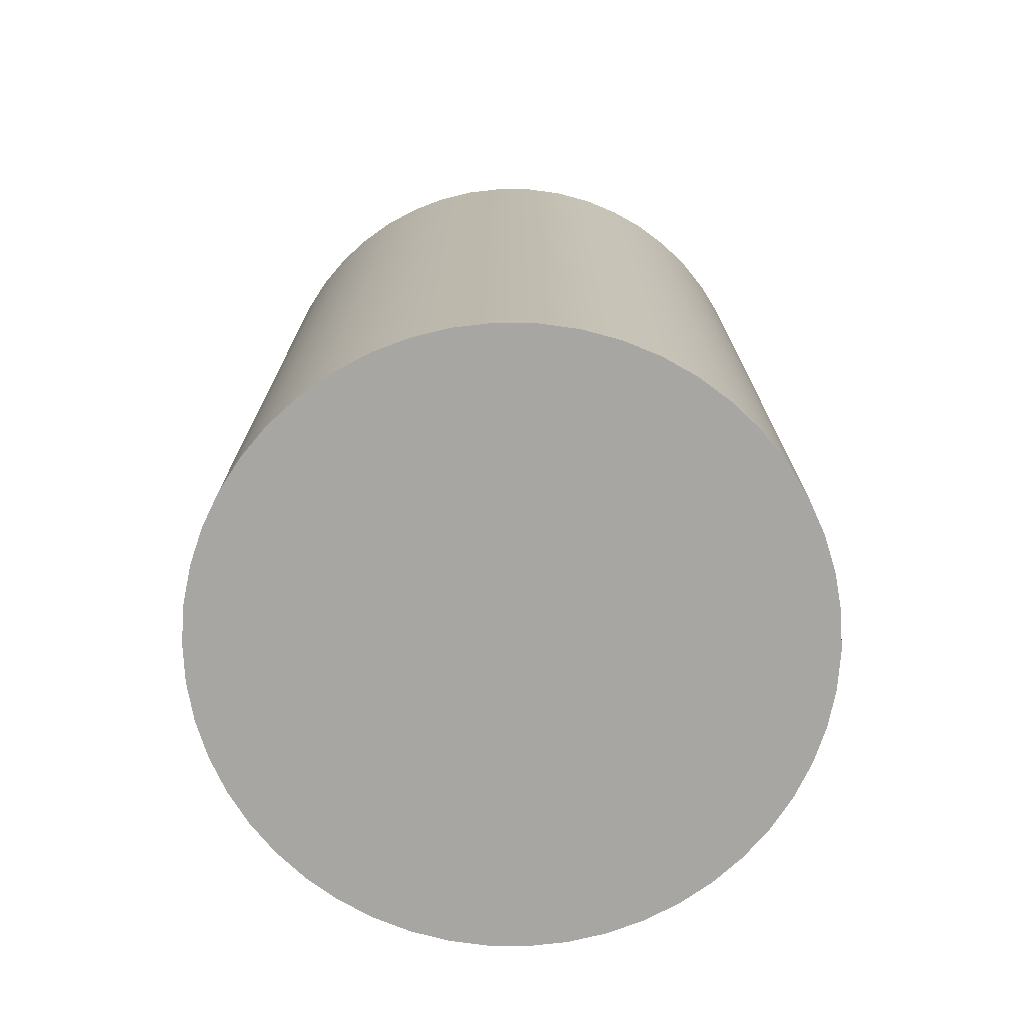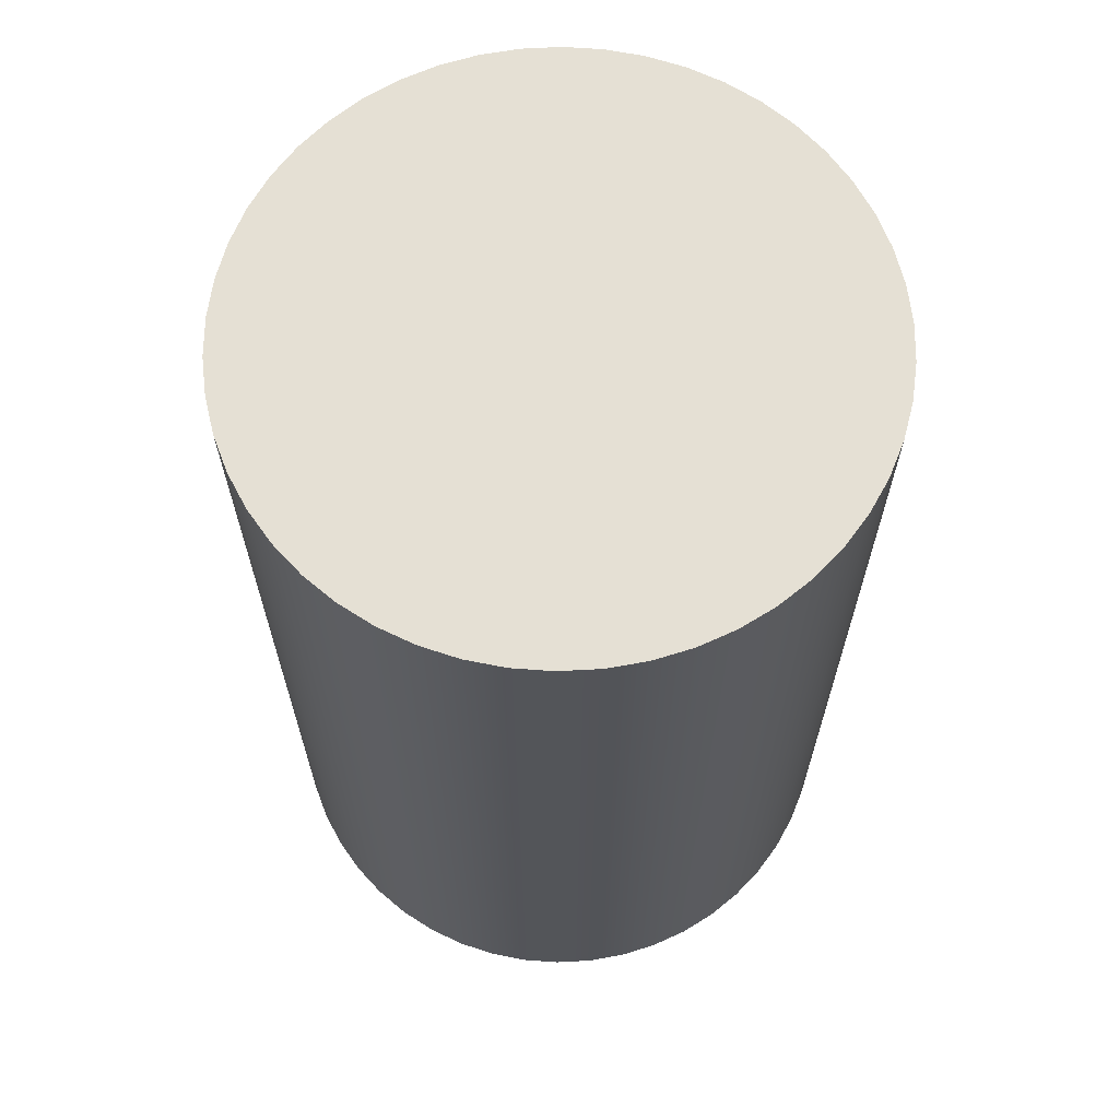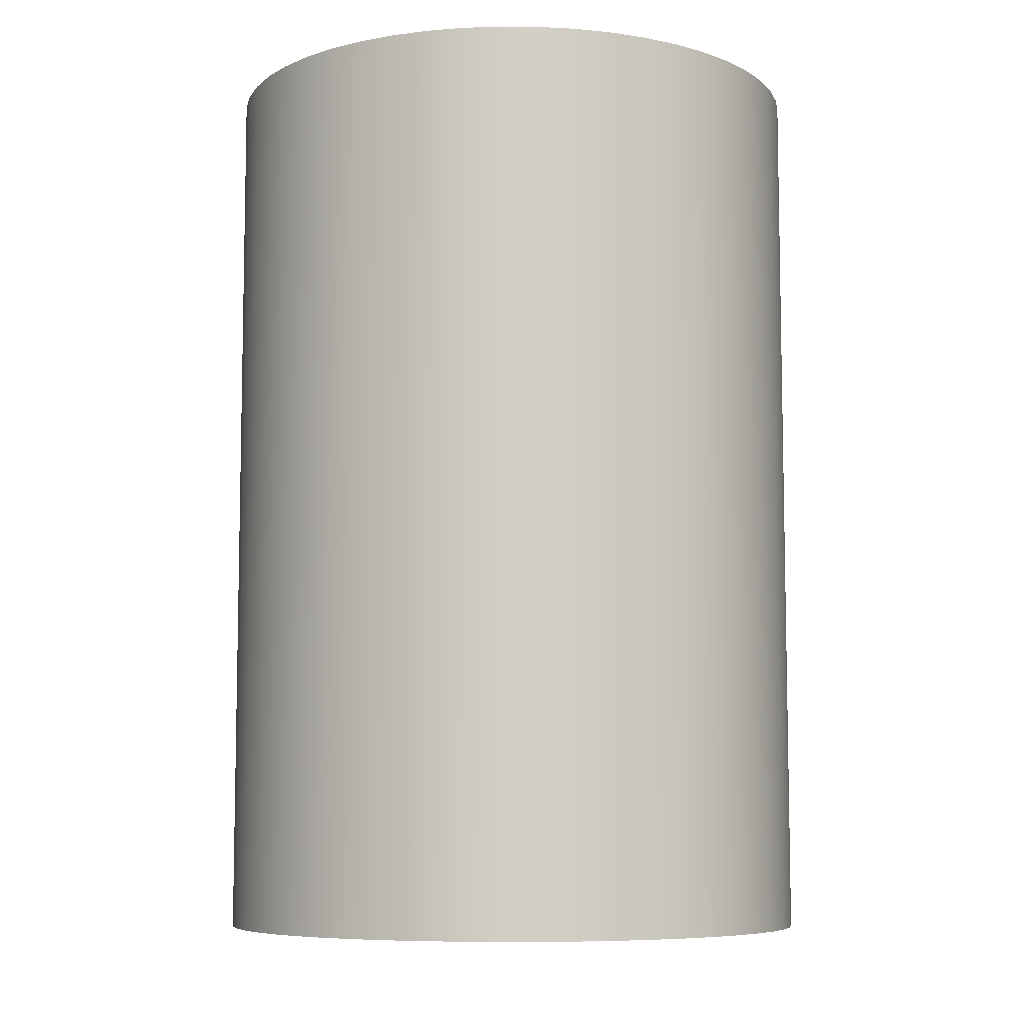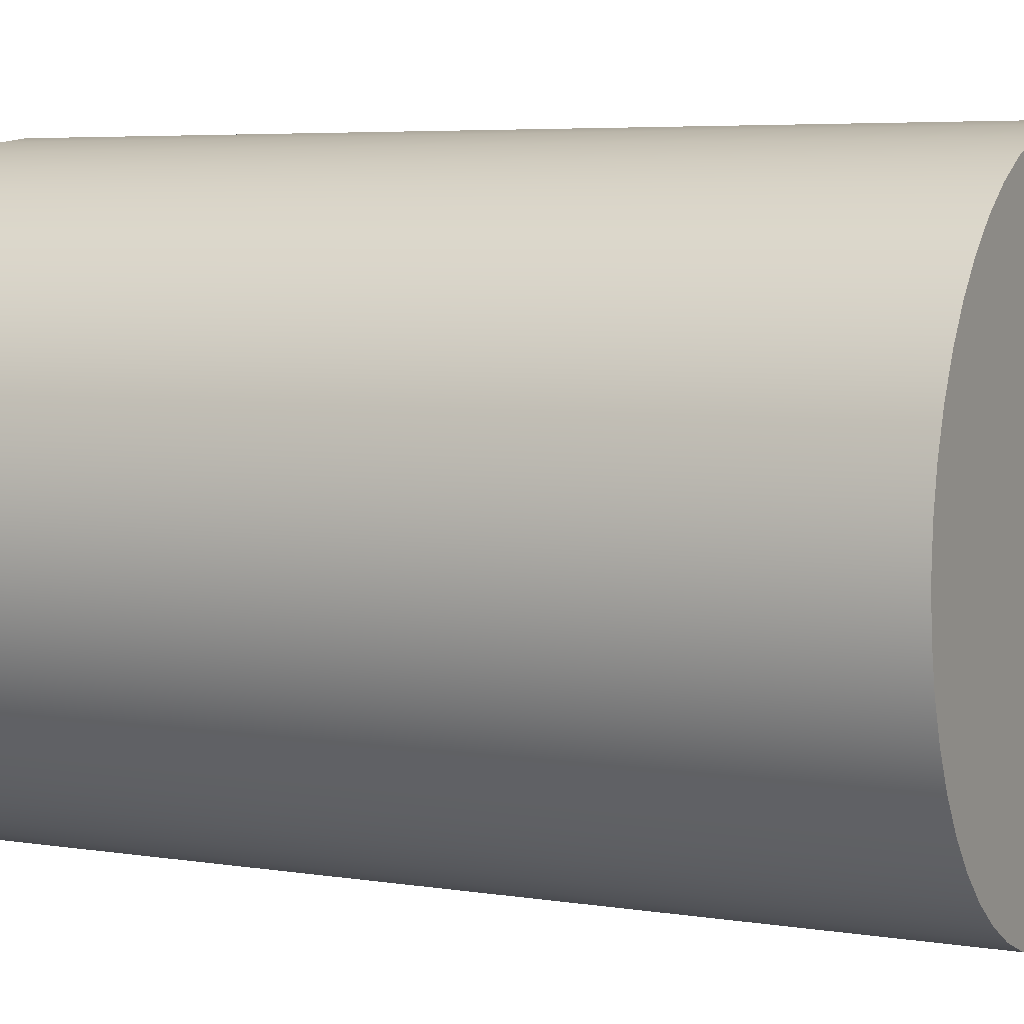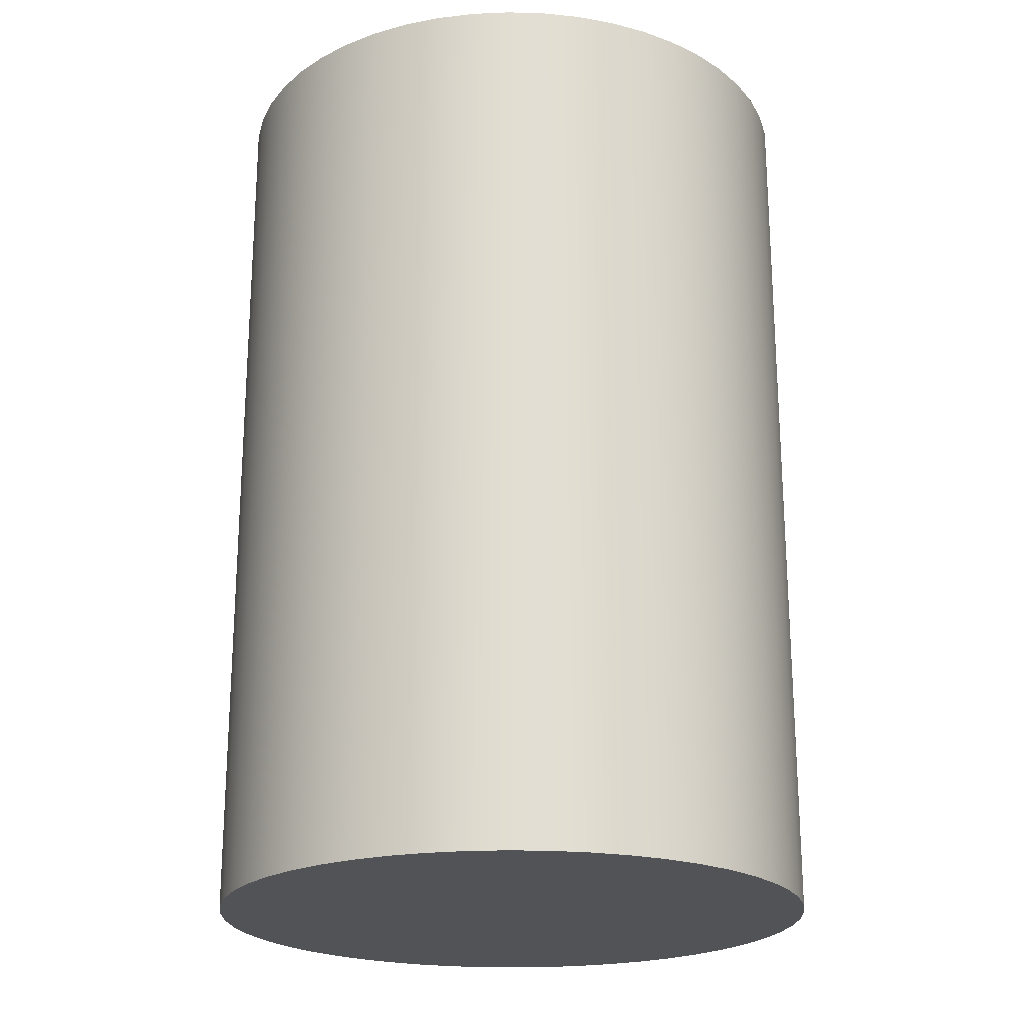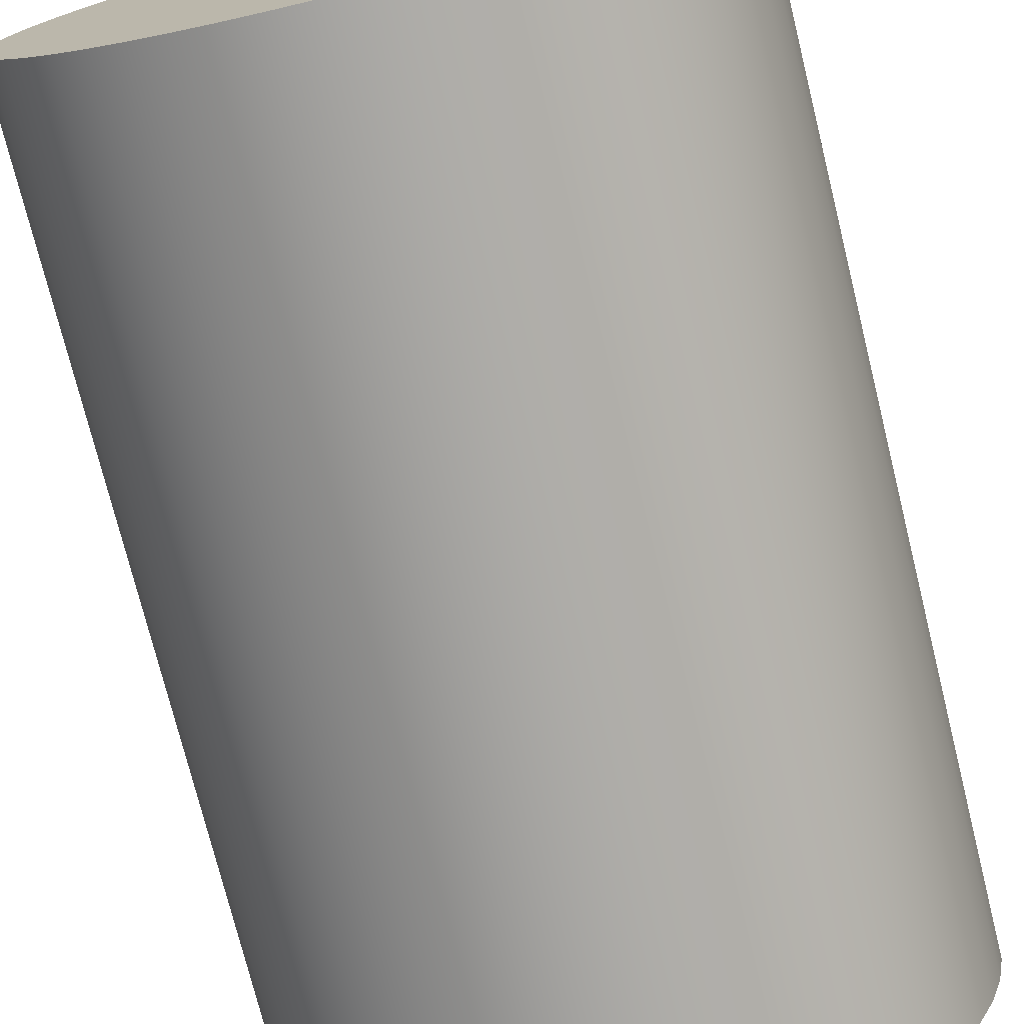
<metadata>
{"format":"obj","ext":"obj","renderer":"f3d","projection":"perspective","resolution":1024,"background":"white","views":[{"elev":-74.1,"azim":-159.1,"up":"+Y"},{"elev":65.7,"azim":54.5,"up":"+Y"},{"elev":-7.6,"azim":56.3,"up":"+Y"},{"elev":5.2,"azim":116.8,"up":"+Z"},{"elev":-21.9,"azim":-103.7,"up":"+Y"},{"elev":-74.6,"azim":-166.1,"up":"+Z"}]}
</metadata>
<code>
v -0.1 0.3 1.225e-17
v -0.09921 0.3 -0.01253
v -0.09686 0.3 -0.02487
v -0.09298 0.3 -0.03681
v -0.08763 0.3 -0.04818
v -0.0809 0.3 -0.05878
v -0.0729 0.3 -0.06845
v -0.06374 0.3 -0.07705
v -0.05358 0.3 -0.08443
v -0.04258 0.3 -0.09048
v -0.0309 0.3 -0.09511
v -0.01874 0.3 -0.09823
v -0.006279 0.3 -0.0998
v 0.006279 0.3 -0.0998
v 0.01874 0.3 -0.09823
v 0.0309 0.3 -0.09511
v 0.04258 0.3 -0.09048
v 0.05358 0.3 -0.08443
v 0.06374 0.3 -0.07705
v 0.0729 0.3 -0.06845
v 0.0809 0.3 -0.05878
v 0.08763 0.3 -0.04818
v 0.09298 0.3 -0.03681
v 0.09686 0.3 -0.02487
v 0.09921 0.3 -0.01253
v 0.1 0.3 -4.441e-17
v 0.09921 0.3 0.01253
v 0.09686 0.3 0.02487
v 0.09298 0.3 0.03681
v 0.08763 0.3 0.04818
v 0.0809 0.3 0.05878
v 0.0729 0.3 0.06845
v 0.06374 0.3 0.07705
v 0.05358 0.3 0.08443
v 0.04258 0.3 0.09048
v 0.0309 0.3 0.09511
v 0.01874 0.3 0.09823
v 0.006279 0.3 0.0998
v -0.006279 0.3 0.0998
v -0.01874 0.3 0.09823
v -0.0309 0.3 0.09511
v -0.04258 0.3 0.09048
v -0.05358 0.3 0.08443
v -0.06374 0.3 0.07705
v -0.0729 0.3 0.06845
v -0.0809 0.3 0.05878
v -0.08763 0.3 0.04818
v -0.09298 0.3 0.03681
v -0.09686 0.3 0.02487
v -0.09921 0.3 0.01253
v -0.1 0 1.225e-17
v -0.09921 0 0.01253
v -0.09686 0 0.02487
v -0.09298 0 0.03681
v -0.08763 0 0.04818
v -0.0809 0 0.05878
v -0.0729 0 0.06845
v -0.06374 0 0.07705
v -0.05358 0 0.08443
v -0.04258 0 0.09048
v -0.0309 0 0.09511
v -0.01874 0 0.09823
v -0.006279 0 0.0998
v 0.006279 0 0.0998
v 0.01874 0 0.09823
v 0.0309 0 0.09511
v 0.04258 0 0.09048
v 0.05358 0 0.08443
v 0.06374 0 0.07705
v 0.0729 0 0.06845
v 0.0809 0 0.05878
v 0.08763 0 0.04818
v 0.09298 0 0.03681
v 0.09686 0 0.02487
v 0.09921 0 0.01253
v 0.1 0 -4.441e-17
v 0.09921 0 -0.01253
v 0.09686 0 -0.02487
v 0.09298 0 -0.03681
v 0.08763 0 -0.04818
v 0.0809 0 -0.05878
v 0.0729 0 -0.06845
v 0.06374 0 -0.07705
v 0.05358 0 -0.08443
v 0.04258 0 -0.09048
v 0.0309 0 -0.09511
v 0.01874 0 -0.09823
v 0.006279 0 -0.0998
v -0.006279 0 -0.0998
v -0.01874 0 -0.09823
v -0.0309 0 -0.09511
v -0.04258 0 -0.09048
v -0.05358 0 -0.08443
v -0.06374 0 -0.07705
v -0.0729 0 -0.06845
v -0.0809 0 -0.05878
v -0.08763 0 -0.04818
v -0.09298 0 -0.03681
v -0.09686 0 -0.02487
v -0.09921 0 -0.01253
v -0.1 0 1.225e-17
v -0.1 0.3 1.225e-17
v -0.1 0.3 1.225e-17
v -0.09921 0.3 0.01253
v -0.09686 0.3 0.02487
v -0.09298 0.3 0.03681
v -0.08763 0.3 0.04818
v -0.0809 0.3 0.05878
v -0.0729 0.3 0.06845
v -0.06374 0.3 0.07705
v -0.05358 0.3 0.08443
v -0.04258 0.3 0.09048
v -0.0309 0.3 0.09511
v -0.01874 0.3 0.09823
v -0.006279 0.3 0.0998
v 0.006279 0.3 0.0998
v 0.01874 0.3 0.09823
v 0.0309 0.3 0.09511
v 0.04258 0.3 0.09048
v 0.05358 0.3 0.08443
v 0.06374 0.3 0.07705
v 0.0729 0.3 0.06845
v 0.0809 0.3 0.05878
v 0.08763 0.3 0.04818
v 0.09298 0.3 0.03681
v 0.09686 0.3 0.02487
v 0.09921 0.3 0.01253
v 0.1 0.3 -4.441e-17
v 0.09921 0.3 -0.01253
v 0.09686 0.3 -0.02487
v 0.09298 0.3 -0.03681
v 0.08763 0.3 -0.04818
v 0.0809 0.3 -0.05878
v 0.0729 0.3 -0.06845
v 0.06374 0.3 -0.07705
v 0.05358 0.3 -0.08443
v 0.04258 0.3 -0.09048
v 0.0309 0.3 -0.09511
v 0.01874 0.3 -0.09823
v 0.006279 0.3 -0.0998
v -0.006279 0.3 -0.0998
v -0.01874 0.3 -0.09823
v -0.0309 0.3 -0.09511
v -0.04258 0.3 -0.09048
v -0.05358 0.3 -0.08443
v -0.06374 0.3 -0.07705
v -0.0729 0.3 -0.06845
v -0.0809 0.3 -0.05878
v -0.08763 0.3 -0.04818
v -0.09298 0.3 -0.03681
v -0.09686 0.3 -0.02487
v -0.09921 0.3 -0.01253
v -0.1 0 1.225e-17
v -0.09921 0 -0.01253
v -0.09686 0 -0.02487
v -0.09298 0 -0.03681
v -0.08763 0 -0.04818
v -0.0809 0 -0.05878
v -0.0729 0 -0.06845
v -0.06374 0 -0.07705
v -0.05358 0 -0.08443
v -0.04258 0 -0.09048
v -0.0309 0 -0.09511
v -0.01874 0 -0.09823
v -0.006279 0 -0.0998
v 0.006279 0 -0.0998
v 0.01874 0 -0.09823
v 0.0309 0 -0.09511
v 0.04258 0 -0.09048
v 0.05358 0 -0.08443
v 0.06374 0 -0.07705
v 0.0729 0 -0.06845
v 0.0809 0 -0.05878
v 0.08763 0 -0.04818
v 0.09298 0 -0.03681
v 0.09686 0 -0.02487
v 0.09921 0 -0.01253
v 0.1 0 -4.441e-17
v 0.09921 0 0.01253
v 0.09686 0 0.02487
v 0.09298 0 0.03681
v 0.08763 0 0.04818
v 0.0809 0 0.05878
v 0.0729 0 0.06845
v 0.06374 0 0.07705
v 0.05358 0 0.08443
v 0.04258 0 0.09048
v 0.0309 0 0.09511
v 0.01874 0 0.09823
v 0.006279 0 0.0998
v -0.006279 0 0.0998
v -0.01874 0 0.09823
v -0.0309 0 0.09511
v -0.04258 0 0.09048
v -0.05358 0 0.08443
v -0.06374 0 0.07705
v -0.0729 0 0.06845
v -0.0809 0 0.05878
v -0.08763 0 0.04818
v -0.09298 0 0.03681
v -0.09686 0 0.02487
v -0.09921 0 0.01253
g 99d4c498-e2e2-11ea-9801-54bf646e7e1f
f 2 100 1
f 1 100 101
f 102 51 50
f 50 51 52
f 50 52 49
f 49 52 53
f 49 53 48
f 48 53 54
f 48 54 47
f 47 54 55
f 47 55 46
f 46 55 56
f 46 56 45
f 45 56 57
f 45 57 44
f 44 57 58
f 44 58 43
f 43 58 59
f 43 59 42
f 42 59 60
f 42 60 41
f 41 60 61
f 41 61 40
f 40 61 62
f 40 62 39
f 39 62 63
f 39 63 38
f 38 63 64
f 38 64 37
f 37 64 65
f 37 65 36
f 36 65 66
f 36 66 35
f 35 66 67
f 35 67 34
f 34 67 68
f 34 68 33
f 33 68 69
f 33 69 32
f 32 69 70
f 32 70 31
f 31 70 71
f 31 71 30
f 30 71 72
f 30 72 29
f 29 72 73
f 29 73 28
f 28 73 74
f 28 74 27
f 27 74 75
f 27 75 26
f 26 75 76
f 26 76 25
f 25 76 77
f 25 77 24
f 24 77 78
f 24 78 23
f 23 78 79
f 23 79 22
f 22 79 80
f 22 80 21
f 21 80 81
f 21 81 20
f 20 81 82
f 20 82 19
f 19 82 83
f 19 83 18
f 18 83 84
f 18 84 17
f 17 84 85
f 17 85 16
f 16 85 86
f 16 86 15
f 15 86 87
f 15 87 14
f 14 87 88
f 14 88 13
f 13 88 89
f 13 89 12
f 12 89 90
f 12 90 11
f 11 90 91
f 11 91 10
f 10 91 92
f 10 92 9
f 9 92 93
f 9 93 8
f 8 93 94
f 8 94 7
f 7 94 95
f 7 95 6
f 6 95 96
f 6 96 5
f 5 96 97
f 5 97 4
f 4 97 98
f 4 98 3
f 3 98 99
f 3 99 2
f 2 99 100
g 99de60fa-e2e2-11ea-8b97-54bf646e7e1f
f 104 127 103
f 103 127 128
f 103 128 152
f 152 128 129
f 152 129 151
f 151 129 130
f 151 130 150
f 150 130 131
f 150 131 149
f 149 131 132
f 149 132 148
f 148 132 133
f 148 133 147
f 147 133 134
f 147 134 146
f 146 134 135
f 146 135 145
f 145 135 136
f 145 136 144
f 144 136 137
f 144 137 143
f 143 137 138
f 143 138 142
f 142 138 139
f 142 139 141
f 141 139 140
f 127 104 126
f 126 104 105
f 126 105 125
f 125 105 106
f 125 106 124
f 124 106 107
f 124 107 123
f 123 107 108
f 123 108 122
f 122 108 109
f 122 109 121
f 121 109 110
f 121 110 120
f 120 110 111
f 120 111 119
f 119 111 112
f 119 112 118
f 118 112 113
f 118 113 117
f 117 113 114
f 117 114 116
f 116 114 115
g 99e6ea74-e2e2-11ea-877f-54bf646e7e1f
f 154 177 153
f 153 177 178
f 153 178 202
f 202 178 179
f 202 179 201
f 201 179 180
f 201 180 200
f 200 180 181
f 200 181 199
f 199 181 182
f 199 182 198
f 198 182 183
f 198 183 197
f 197 183 184
f 197 184 196
f 196 184 185
f 196 185 195
f 195 185 186
f 195 186 194
f 194 186 187
f 194 187 193
f 193 187 188
f 193 188 192
f 192 188 189
f 192 189 191
f 191 189 190
f 177 154 176
f 176 154 155
f 176 155 175
f 175 155 156
f 175 156 174
f 174 156 157
f 174 157 173
f 173 157 158
f 173 158 172
f 172 158 159
f 172 159 171
f 171 159 160
f 171 160 170
f 170 160 161
f 170 161 169
f 169 161 162
f 169 162 168
f 168 162 163
f 168 163 167
f 167 163 164
f 167 164 166
f 166 164 165

</code>
